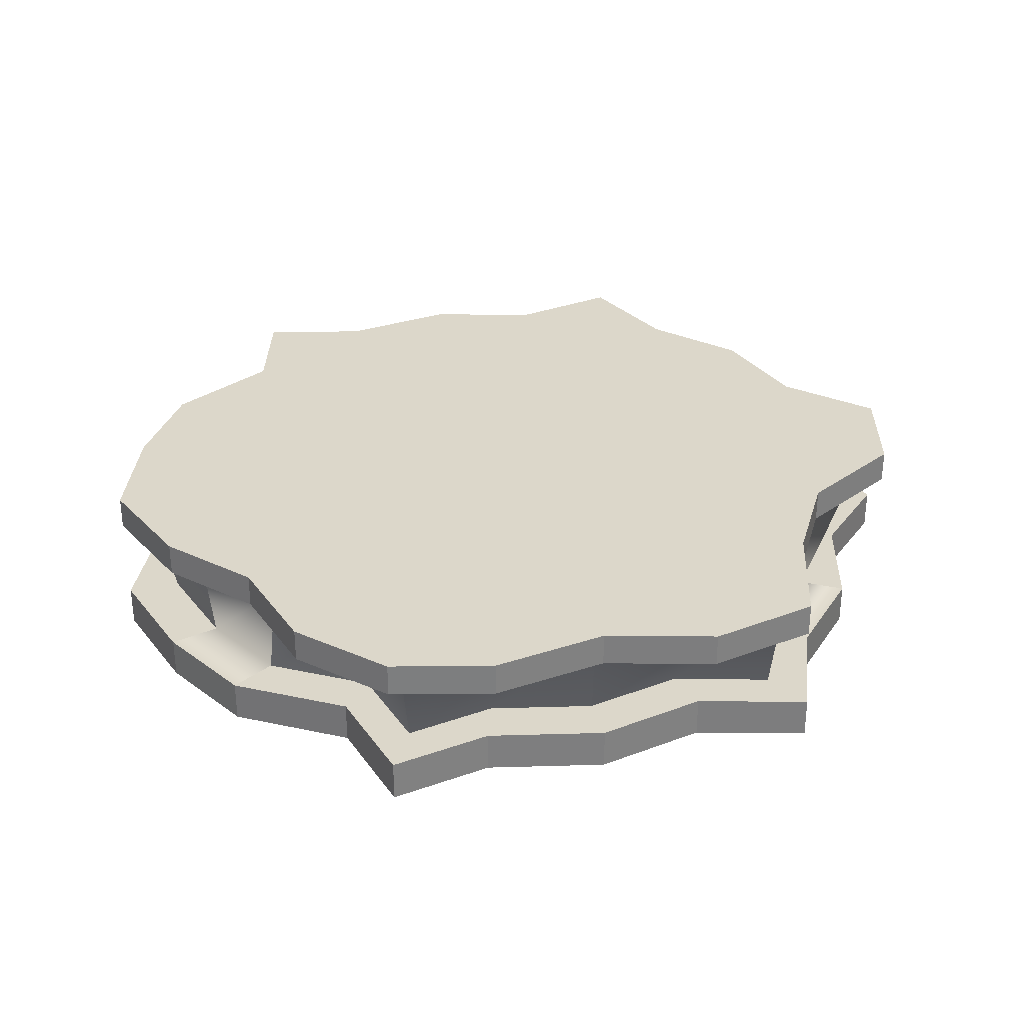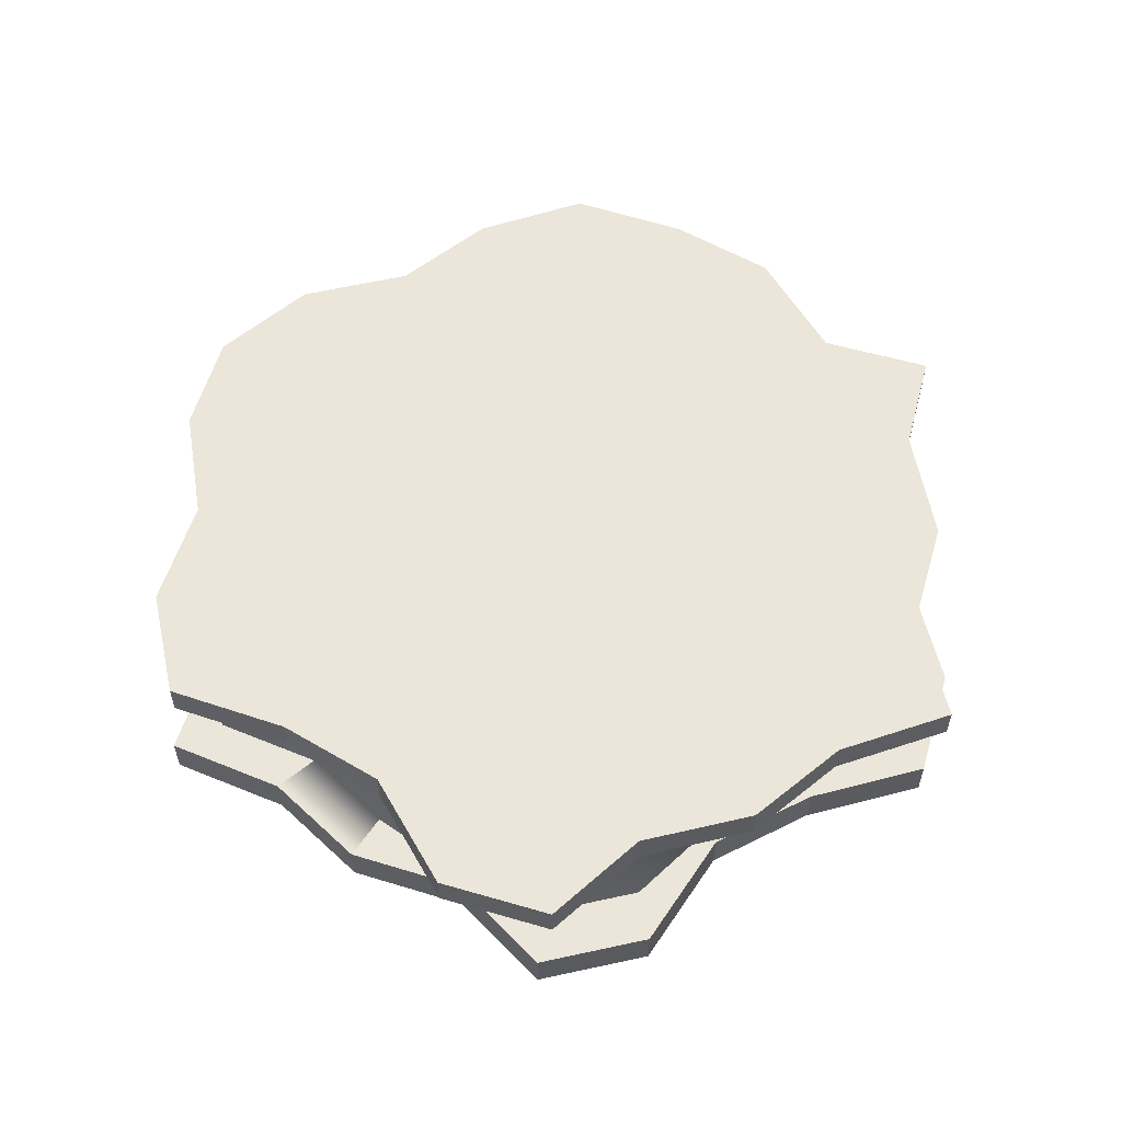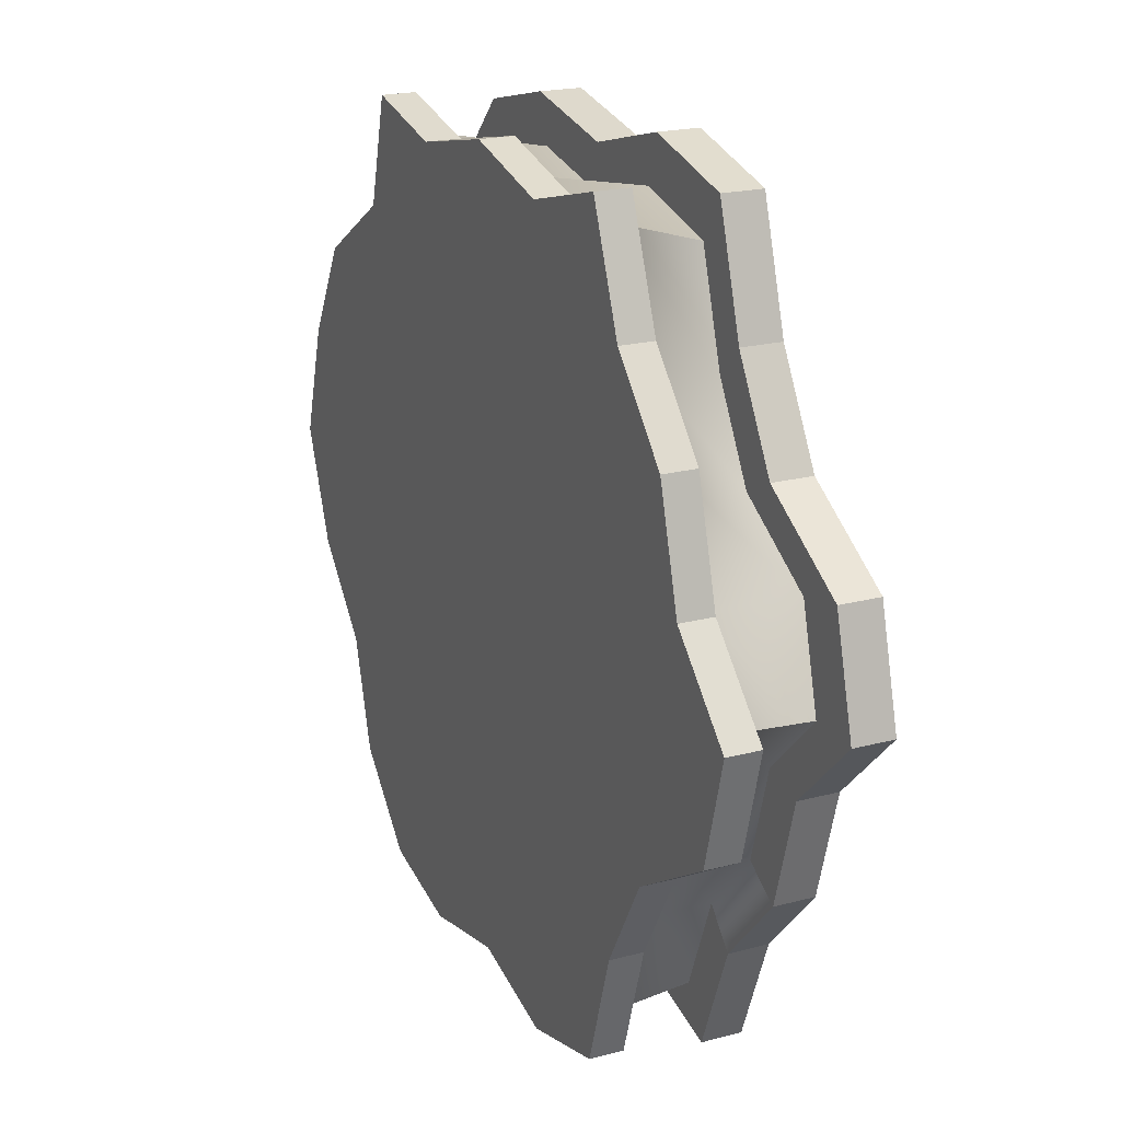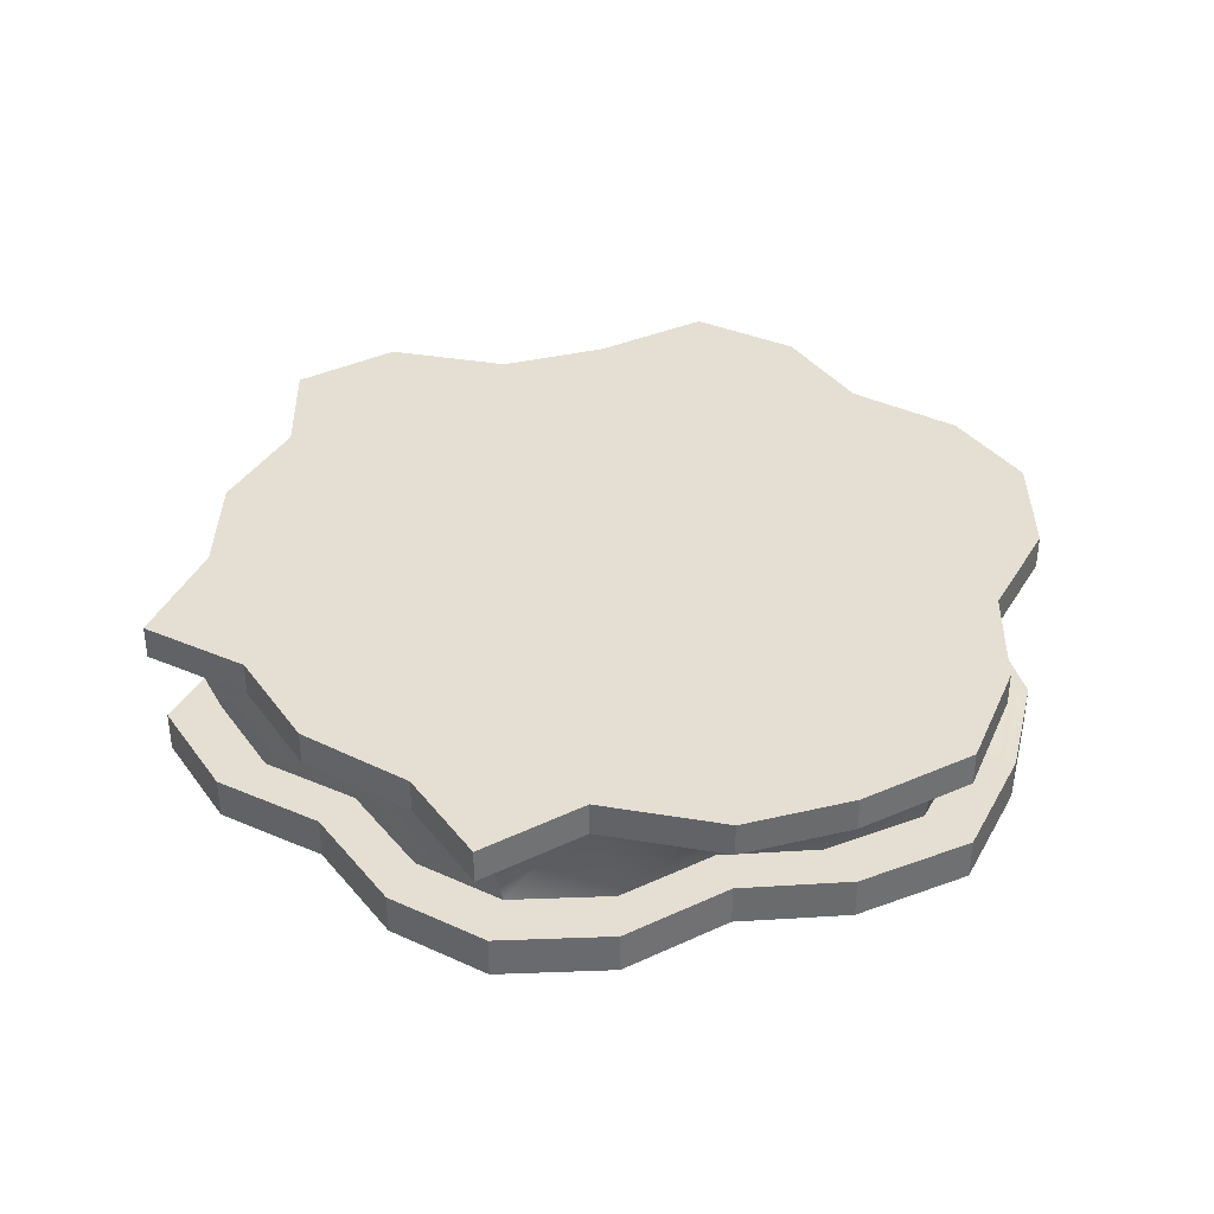
<metadata>
{"format":"obj","ext":"obj","renderer":"f3d","projection":"perspective","resolution":1024,"background":"white","views":[{"elev":30.8,"azim":166.0,"up":"+Y"},{"elev":56.1,"azim":-88.0,"up":"+Y"},{"elev":20.8,"azim":-115.4,"up":"+Z"},{"elev":37.1,"azim":43.5,"up":"+Y"}]}
</metadata>
<code>
g Map_Tile
v -6.104e-05 9.9 -1.137e-13
v 28.24 9.9 50.95
v 14.89 9.9 47.82
v 31.99 9.9 36.85
v 45.91 9.9 28.37
v 53.05 9.9 15.83
v 57.75 9.9 0.7964
v 52.12 9.9 -13.62
v 42.52 9.9 -24.28
v 38.46 9.9 -38.69
v 28.24 9.9 -49.36
v 14.89 9.9 -52.48
v -0.3113 9.9 -49.36
v -14.59 9.9 -53.11
v -28.87 9.9 -49.36
v -33.61 9.9 -34.16
v -40.75 9.9 -21.62
v -54.67 9.9 -13.15
v -58.42 9.9 0.9553
v -48.2 9.9 11.3
v -44.14 9.9 25.71
v -34.54 9.9 36.38
v -28.87 9.9 50.95
v -14.59 9.9 47.2
v -0.3113 9.9 50.95
v -14.59 9.9 47.2
v -14.59 5.551 47.2
v -28.87 5.551 50.95
v -28.87 9.9 50.95
v 31.99 9.9 36.85
v 31.99 5.551 36.85
v 28.24 5.551 50.95
v 28.24 9.9 50.95
v 52.12 9.9 -13.62
v 52.12 5.551 -13.62
v 57.75 5.551 0.7964
v 57.75 9.9 0.7964
v 14.89 9.9 -52.48
v 14.89 5.551 -52.48
v 28.24 5.551 -49.36
v 28.24 9.9 -49.36
v -33.61 9.9 -34.16
v -33.61 5.551 -34.16
v -28.87 5.551 -49.36
v -28.87 9.9 -49.36
v -48.2 9.9 11.3
v -48.2 5.551 11.3
v -58.42 5.551 0.9553
v -58.42 9.9 0.9553
v -14.59 9.9 -53.11
v -14.59 5.551 -53.11
v -0.3113 5.551 -49.36
v -0.3113 9.9 -49.36
v -54.67 9.9 -13.15
v -54.67 5.551 -13.15
v -40.75 5.551 -21.62
v -40.75 9.9 -21.62
v 38.46 9.9 -38.69
v 38.46 5.551 -38.69
v 42.52 5.551 -24.28
v 42.52 9.9 -24.28
v 53.05 9.9 15.83
v 53.05 5.551 15.83
v 45.91 5.551 28.37
v 45.91 9.9 28.37
v 14.89 9.9 47.82
v 14.89 5.551 47.82
v -0.3113 5.551 50.95
v -0.3113 9.9 50.95
v -34.54 9.9 36.38
v -34.54 5.551 36.38
v -44.14 5.551 25.71
v -44.14 9.9 25.71
v -0.3113 9.9 -49.36
v -0.3113 5.551 -49.36
v 14.89 5.551 -52.48
v 14.89 9.9 -52.48
v 28.24 9.9 -49.36
v 28.24 5.551 -49.36
v 38.46 5.551 -38.69
v 38.46 9.9 -38.69
v 42.52 9.9 -24.28
v 42.52 5.551 -24.28
v 52.12 5.551 -13.62
v 52.12 9.9 -13.62
v -28.87 9.9 -49.36
v -28.87 5.551 -49.36
v -14.59 5.551 -53.11
v -14.59 9.9 -53.11
v -40.75 9.9 -21.62
v -40.75 5.551 -21.62
v -33.61 5.551 -34.16
v -33.61 9.9 -34.16
v -58.42 9.9 0.9553
v -58.42 5.551 0.9553
v -54.67 5.551 -13.15
v -54.67 9.9 -13.15
v -44.14 9.9 25.71
v -44.14 5.551 25.71
v -48.2 5.551 11.3
v -48.2 9.9 11.3
v -28.87 9.9 50.95
v -28.87 5.551 50.95
v -34.54 5.551 36.38
v -34.54 9.9 36.38
v -0.3113 9.9 50.95
v -0.3113 5.551 50.95
v -14.59 5.551 47.2
v -14.59 9.9 47.2
v 28.24 9.9 50.95
v 28.24 5.551 50.95
v 14.89 5.551 47.82
v 14.89 9.9 47.82
v 45.91 9.9 28.37
v 45.91 5.551 28.37
v 31.99 5.551 36.85
v 31.99 9.9 36.85
v 57.75 9.9 0.7964
v 57.75 5.551 0.7964
v 53.05 5.551 15.83
v 53.05 9.9 15.83
v -14.59 5.551 47.2
v -13.42 5.551 43.23
v -26.52 5.551 46.67
v -28.87 5.551 50.95
v -0.3113 5.551 50.95
v -0.313 5.551 46.67
v 14.89 5.551 47.82
v 13.64 5.551 43.81
v 28.24 5.551 50.95
v 25.9 5.551 46.67
v 31.99 5.551 36.85
v 25.9 5.551 46.67
v 29.34 5.551 33.73
v 45.91 5.551 28.37
v 42.11 5.551 25.95
v 53.05 5.551 15.83
v 48.66 5.551 14.44
v 57.75 5.551 0.7964
v 52.98 5.551 0.6423
v 52.12 5.551 -13.62
v 52.98 5.551 0.6423
v 47.82 5.551 -12.59
v 42.52 5.551 -24.28
v 47.82 5.551 -12.59
v 39 5.551 -22.37
v 38.46 5.551 -38.69
v 39 5.551 -22.37
v 35.28 5.551 -35.6
v 28.24 5.551 -49.36
v 35.28 5.551 -35.6
v 25.9 5.551 -45.39
v 14.89 5.551 -52.48
v 25.9 5.551 -45.39
v 13.64 5.551 -48.26
v -0.3113 5.551 -49.36
v 13.64 5.551 -48.26
v -0.313 5.551 -45.39
v -14.59 5.551 -53.11
v -13.42 5.551 -48.83
v -28.87 5.551 -49.36
v -26.52 5.551 -45.39
v -33.61 5.551 -34.16
v -26.52 5.551 -45.39
v -30.88 5.551 -31.44
v -40.75 5.551 -21.62
v -37.43 5.551 -19.93
v -54.67 5.551 -13.15
v -50.2 5.551 -12.15
v -58.42 5.551 0.9553
v -53.64 5.551 0.7882
v -48.2 5.551 11.3
v -53.64 5.551 0.7882
v -44.26 5.551 10.28
v -44.14 5.551 25.71
v -40.54 5.551 23.51
v -34.54 5.551 36.38
v -31.72 5.551 33.3
v -26.52 5.551 46.67
v -6.104e-05 -9.9 -1.137e-13
v 28.24 -9.9 -50.95
v 14.89 -9.9 -47.82
v 31.99 -9.9 -36.85
v 45.91 -9.9 -28.37
v 53.05 -9.9 -15.83
v 57.75 -9.9 -0.7964
v 52.12 -9.9 13.62
v 42.52 -9.9 24.28
v 38.46 -9.9 38.69
v 28.24 -9.9 49.36
v 14.89 -9.9 52.48
v -0.3113 -9.9 49.36
v -14.59 -9.9 53.11
v -28.87 -9.9 49.36
v -33.61 -9.9 34.16
v -40.75 -9.9 21.62
v -54.67 -9.9 13.15
v -58.42 -9.9 -0.9553
v -48.2 -9.9 -11.3
v -44.14 -9.9 -25.71
v -34.54 -9.9 -36.38
v -28.87 -9.9 -50.95
v -14.59 -9.9 -47.2
v -0.3113 -9.9 -50.95
v -14.59 -9.9 -47.2
v -14.59 -4.602 -47.2
v -28.87 -4.602 -50.95
v -28.87 -9.9 -50.95
v 31.99 -9.9 -36.85
v 31.99 -4.602 -36.85
v 28.24 -4.602 -50.95
v 28.24 -9.9 -50.95
v 52.12 -9.9 13.62
v 52.12 -4.602 13.62
v 57.75 -4.602 -0.7964
v 57.75 -9.9 -0.7964
v 14.89 -9.9 52.48
v 14.89 -4.602 52.48
v 28.24 -4.602 49.36
v 28.24 -9.9 49.36
v -33.61 -9.9 34.16
v -33.61 -4.602 34.16
v -28.87 -4.602 49.36
v -28.87 -9.9 49.36
v -48.2 -9.9 -11.3
v -48.2 -4.602 -11.3
v -58.42 -4.602 -0.9553
v -58.42 -9.9 -0.9553
v -14.59 -9.9 53.11
v -14.59 -4.602 53.11
v -0.3113 -4.602 49.36
v -0.3113 -9.9 49.36
v -54.67 -9.9 13.15
v -54.67 -4.602 13.15
v -40.75 -4.602 21.62
v -40.75 -9.9 21.62
v 38.46 -9.9 38.69
v 38.46 -4.602 38.69
v 42.52 -4.602 24.28
v 42.52 -9.9 24.28
v 53.05 -9.9 -15.83
v 53.05 -4.602 -15.83
v 45.91 -4.602 -28.37
v 45.91 -9.9 -28.37
v 14.89 -9.9 -47.82
v 14.89 -4.602 -47.82
v -0.3113 -4.602 -50.95
v -0.3113 -9.9 -50.95
v -34.54 -9.9 -36.38
v -34.54 -4.602 -36.38
v -44.14 -4.602 -25.71
v -44.14 -9.9 -25.71
v -0.3113 -9.9 49.36
v -0.3113 -4.602 49.36
v 14.89 -4.602 52.48
v 14.89 -9.9 52.48
v 28.24 -9.9 49.36
v 28.24 -4.602 49.36
v 38.46 -4.602 38.69
v 38.46 -9.9 38.69
v 42.52 -9.9 24.28
v 42.52 -4.602 24.28
v 52.12 -4.602 13.62
v 52.12 -9.9 13.62
v -28.87 -9.9 49.36
v -28.87 -4.602 49.36
v -14.59 -4.602 53.11
v -14.59 -9.9 53.11
v -40.75 -9.9 21.62
v -40.75 -4.602 21.62
v -33.61 -4.602 34.16
v -33.61 -9.9 34.16
v -58.42 -9.9 -0.9553
v -58.42 -4.602 -0.9553
v -54.67 -4.602 13.15
v -54.67 -9.9 13.15
v -44.14 -9.9 -25.71
v -44.14 -4.602 -25.71
v -48.2 -4.602 -11.3
v -48.2 -9.9 -11.3
v -28.87 -9.9 -50.95
v -28.87 -4.602 -50.95
v -34.54 -4.602 -36.38
v -34.54 -9.9 -36.38
v -0.3113 -9.9 -50.95
v -0.3113 -4.602 -50.95
v -14.59 -4.602 -47.2
v -14.59 -9.9 -47.2
v 28.24 -9.9 -50.95
v 28.24 -4.602 -50.95
v 14.89 -4.602 -47.82
v 14.89 -9.9 -47.82
v 45.91 -9.9 -28.37
v 45.91 -4.602 -28.37
v 31.99 -4.602 -36.85
v 31.99 -9.9 -36.85
v 57.75 -9.9 -0.7964
v 57.75 -4.602 -0.7964
v 53.05 -4.602 -15.83
v 53.05 -9.9 -15.83
v -14.59 -4.602 -47.2
v -12.89 -4.602 -41.46
v -25.48 -4.602 -44.77
v -28.87 -4.602 -50.95
v -30.47 -4.602 -31.93
v -34.54 -4.602 -36.38
v -0.3113 -4.602 -50.95
v -0.3137 -4.602 -44.77
v 14.89 -4.602 -47.82
v 13.08 -4.602 -42.01
v 28.24 -4.602 -50.95
v 24.85 -4.602 -44.77
v 31.99 -4.602 -36.85
v 28.15 -4.602 -32.34
v 45.91 -4.602 -28.37
v 40.42 -4.602 -24.87
v 53.05 -4.602 -15.83
v 40.42 -4.602 -24.87
v 46.71 -4.602 -13.83
v -30.47 -4.602 -31.93
v -38.93 -4.602 -22.53
v -44.14 -4.602 -25.71
v -38.93 -4.602 -22.53
v -42.51 -4.602 -9.83
v -48.2 -4.602 -11.3
v -51.52 -4.602 -0.7137
v -58.42 -4.602 -0.9553
v -48.21 -4.602 11.71
v -54.67 -4.602 13.15
v -35.95 -4.602 19.18
v -40.75 -4.602 21.62
v -29.66 -4.602 30.23
v -33.61 -4.602 34.16
v -25.48 -4.602 43.62
v -28.87 -4.602 49.36
v -12.89 -4.602 46.93
v -14.59 -4.602 53.11
v -0.3137 -4.602 43.62
v -0.3113 -4.602 49.36
v 13.08 -4.602 46.37
v 14.89 -4.602 52.48
v 24.85 -4.602 43.62
v 28.24 -4.602 49.36
v 33.85 -4.602 34.22
v 38.46 -4.602 38.69
v 37.43 -4.602 21.52
v 42.52 -4.602 24.28
v 45.89 -4.602 12.13
v 52.12 -4.602 13.62
v 50.85 -4.602 -0.5736
v 57.75 -4.602 -0.7964
v 46.71 -4.602 -13.83
v 13.64 5.551 -48.26
v 13.08 -4.602 -42.01
v 24.85 -4.602 -44.77
v 25.9 5.551 -45.39
v -0.313 5.551 -45.39
v -0.3137 -4.602 -44.77
v 13.64 5.551 -48.26
v -13.42 5.551 -48.83
v -0.3137 -4.602 -44.77
v -12.89 -4.602 -41.46
v -26.52 5.551 -45.39
v -25.48 -4.602 -44.77
v 25.9 5.551 -45.39
v 24.85 -4.602 -44.77
v 28.15 -4.602 -32.34
v 35.28 5.551 -35.6
v 35.28 5.551 -35.6
v 28.15 -4.602 -32.34
v 40.42 -4.602 -24.87
v 39 5.551 -22.37
v 39 5.551 -22.37
v 40.42 -4.602 -24.87
v 46.71 -4.602 -13.83
v 47.82 5.551 -12.59
v 47.82 5.551 -12.59
v 46.71 -4.602 -13.83
v 50.85 -4.602 -0.5736
v 52.98 5.551 0.6423
v 52.98 5.551 0.6423
v 50.85 -4.602 -0.5736
v 45.89 -4.602 12.13
v 48.66 5.551 14.44
v 37.43 -4.602 21.52
v 42.11 5.551 25.95
v 33.85 -4.602 34.22
v 29.34 5.551 33.73
v 24.85 -4.602 43.62
v 25.9 5.551 46.67
v 25.9 5.551 46.67
v 24.85 -4.602 43.62
v 13.08 -4.602 46.37
v 13.64 5.551 43.81
v -0.3137 -4.602 43.62
v -0.313 5.551 46.67
v -12.89 -4.602 46.93
v -13.42 5.551 43.23
v -25.48 -4.602 43.62
v -26.52 5.551 46.67
v -26.52 5.551 46.67
v -25.48 -4.602 43.62
v -29.66 -4.602 30.23
v -31.72 5.551 33.3
v -35.95 -4.602 19.18
v -40.54 5.551 23.51
v -48.21 -4.602 11.71
v -44.26 5.551 10.28
v -51.52 -4.602 -0.7137
v -53.64 5.551 0.7882
v -53.64 5.551 0.7882
v -51.52 -4.602 -0.7137
v -42.51 -4.602 -9.83
v -50.2 5.551 -12.15
v -38.93 -4.602 -22.53
v -37.43 5.551 -19.93
v -30.47 -4.602 -31.93
v -30.88 5.551 -31.44
v -25.48 -4.602 -44.77
v -26.52 5.551 -45.39
g Map_Tile_0
f 3 2 1
f 4 1 2
f 4 5 1
f 5 6 1
f 6 7 1
f 8 1 7
f 8 9 1
f 9 10 1
f 10 11 1
f 12 1 11
f 12 13 1
f 13 14 1
f 14 15 1
f 16 1 15
f 16 17 1
f 17 18 1
f 18 19 1
f 20 1 19
f 20 21 1
f 21 22 1
f 22 23 1
f 24 1 23
f 24 25 1
f 25 3 1
f 28 27 26
f 29 28 26
f 32 31 30
f 33 32 30
f 36 35 34
f 37 36 34
f 40 39 38
f 41 40 38
f 44 43 42
f 45 44 42
f 48 47 46
f 49 48 46
f 52 51 50
f 53 52 50
f 56 55 54
f 57 56 54
f 60 59 58
f 61 60 58
f 64 63 62
f 65 64 62
f 68 67 66
f 69 68 66
f 72 71 70
f 73 72 70
f 76 75 74
f 77 76 74
f 80 79 78
f 81 80 78
f 84 83 82
f 85 84 82
f 88 87 86
f 89 88 86
f 92 91 90
f 93 92 90
f 96 95 94
f 97 96 94
f 100 99 98
f 101 100 98
f 104 103 102
f 105 104 102
f 108 107 106
f 109 108 106
f 112 111 110
f 113 112 110
f 116 115 114
f 117 116 114
f 120 119 118
f 121 120 118
f 124 123 122
f 125 124 122
f 122 123 126
f 123 127 126
f 126 127 128
f 127 129 128
f 128 129 130
f 129 131 130
f 130 133 132
f 133 134 132
f 132 134 135
f 134 136 135
f 135 136 137
f 136 138 137
f 137 138 139
f 138 140 139
f 139 142 141
f 142 143 141
f 141 145 144
f 145 146 144
f 144 148 147
f 148 149 147
f 147 151 150
f 151 152 150
f 150 154 153
f 154 155 153
f 153 157 156
f 157 158 156
f 156 158 159
f 158 160 159
f 159 160 161
f 160 162 161
f 161 164 163
f 164 165 163
f 163 165 166
f 165 167 166
f 166 167 168
f 167 169 168
f 168 169 170
f 169 171 170
f 170 173 172
f 173 174 172
f 172 174 175
f 174 176 175
f 175 176 177
f 176 178 177
f 177 178 125
f 178 179 125
g Map_Tile_1
f 182 181 180
f 183 180 181
f 183 184 180
f 184 185 180
f 185 186 180
f 187 180 186
f 187 188 180
f 188 189 180
f 189 190 180
f 191 180 190
f 191 192 180
f 192 193 180
f 193 194 180
f 195 180 194
f 195 196 180
f 196 197 180
f 197 198 180
f 199 180 198
f 199 200 180
f 200 201 180
f 201 202 180
f 203 180 202
f 203 204 180
f 204 182 180
f 207 206 205
f 208 207 205
f 211 210 209
f 212 211 209
f 215 214 213
f 216 215 213
f 219 218 217
f 220 219 217
f 223 222 221
f 224 223 221
f 227 226 225
f 228 227 225
f 231 230 229
f 232 231 229
f 235 234 233
f 236 235 233
f 239 238 237
f 240 239 237
f 243 242 241
f 244 243 241
f 247 246 245
f 248 247 245
f 251 250 249
f 252 251 249
f 255 254 253
f 256 255 253
f 259 258 257
f 260 259 257
f 263 262 261
f 264 263 261
f 267 266 265
f 268 267 265
f 271 270 269
f 272 271 269
f 275 274 273
f 276 275 273
f 279 278 277
f 280 279 277
f 283 282 281
f 284 283 281
f 287 286 285
f 288 287 285
f 291 290 289
f 292 291 289
f 295 294 293
f 296 295 293
f 299 298 297
f 300 299 297
f 303 302 301
f 304 303 301
f 305 303 304
f 306 305 304
f 301 302 307
f 302 308 307
f 307 308 309
f 308 310 309
f 309 310 311
f 310 312 311
f 311 312 313
f 312 314 313
f 313 314 315
f 314 316 315
f 315 318 317
f 318 319 317
f 321 320 306
f 322 321 306
f 324 323 322
f 325 324 322
f 326 324 325
f 327 326 325
f 328 326 327
f 329 328 327
f 330 328 329
f 331 330 329
f 332 330 331
f 333 332 331
f 334 332 333
f 335 334 333
f 336 334 335
f 337 336 335
f 338 336 337
f 339 338 337
f 340 338 339
f 341 340 339
f 342 340 341
f 343 342 341
f 344 342 343
f 345 344 343
f 346 344 345
f 347 346 345
f 348 346 347
f 349 348 347
f 350 348 349
f 351 350 349
f 352 350 351
f 317 352 351
f 355 354 353
f 356 355 353
f 354 358 357
f 359 354 357
f 357 361 360
f 361 362 360
f 360 362 363
f 362 364 363
f 367 366 365
f 368 367 365
f 371 370 369
f 372 371 369
f 375 374 373
f 376 375 373
f 379 378 377
f 380 379 377
f 383 382 381
f 384 383 381
f 385 383 384
f 386 385 384
f 387 385 386
f 388 387 386
f 389 387 388
f 390 389 388
f 393 392 391
f 394 393 391
f 395 393 394
f 396 395 394
f 397 395 396
f 398 397 396
f 399 397 398
f 400 399 398
f 403 402 401
f 404 403 401
f 405 403 404
f 406 405 404
f 407 405 406
f 408 407 406
f 409 407 408
f 410 409 408
f 413 412 411
f 414 413 411
f 415 413 414
f 416 415 414
f 417 415 416
f 418 417 416
f 419 417 418
f 420 419 418

</code>
